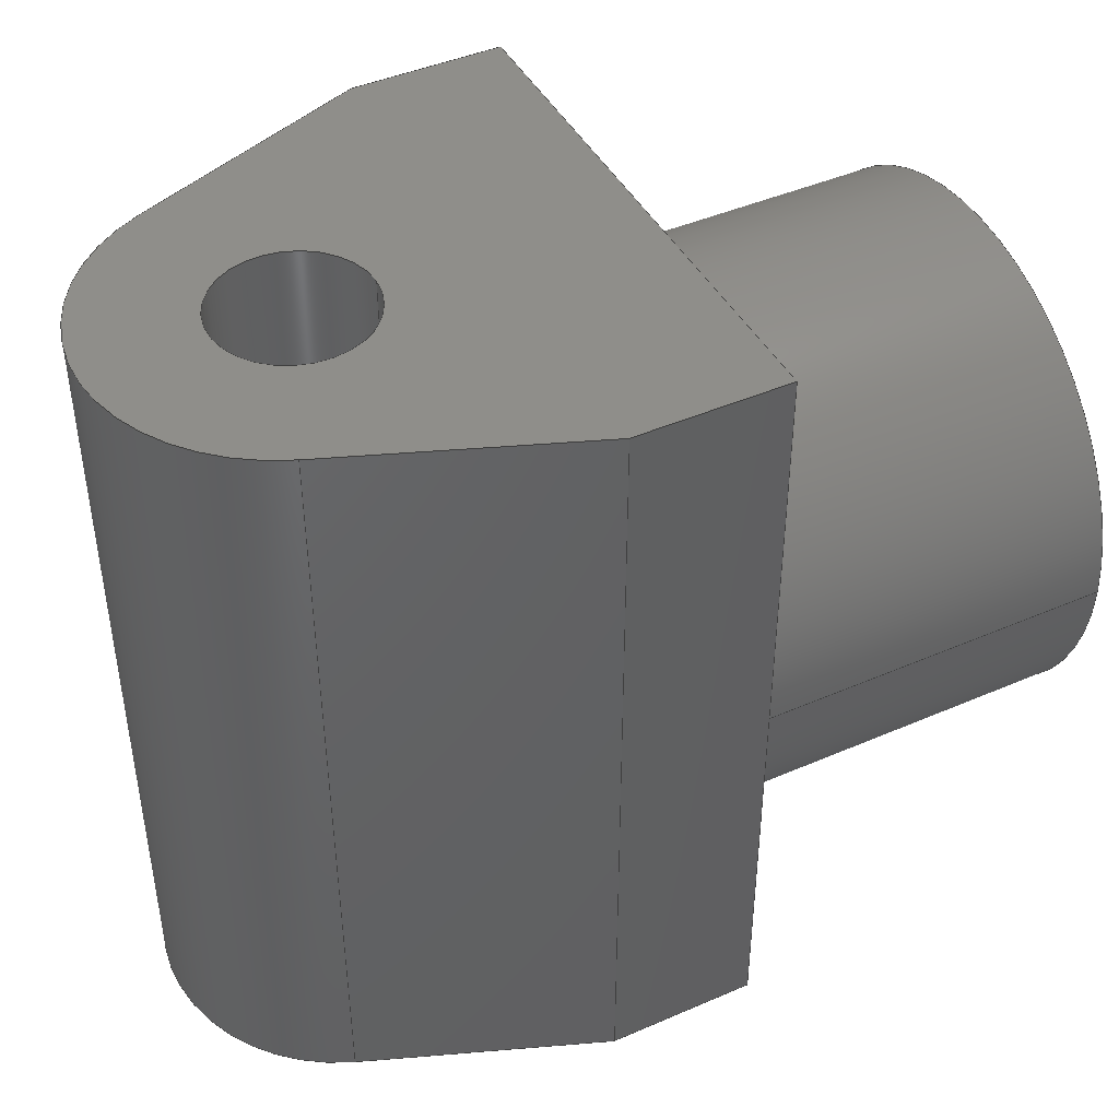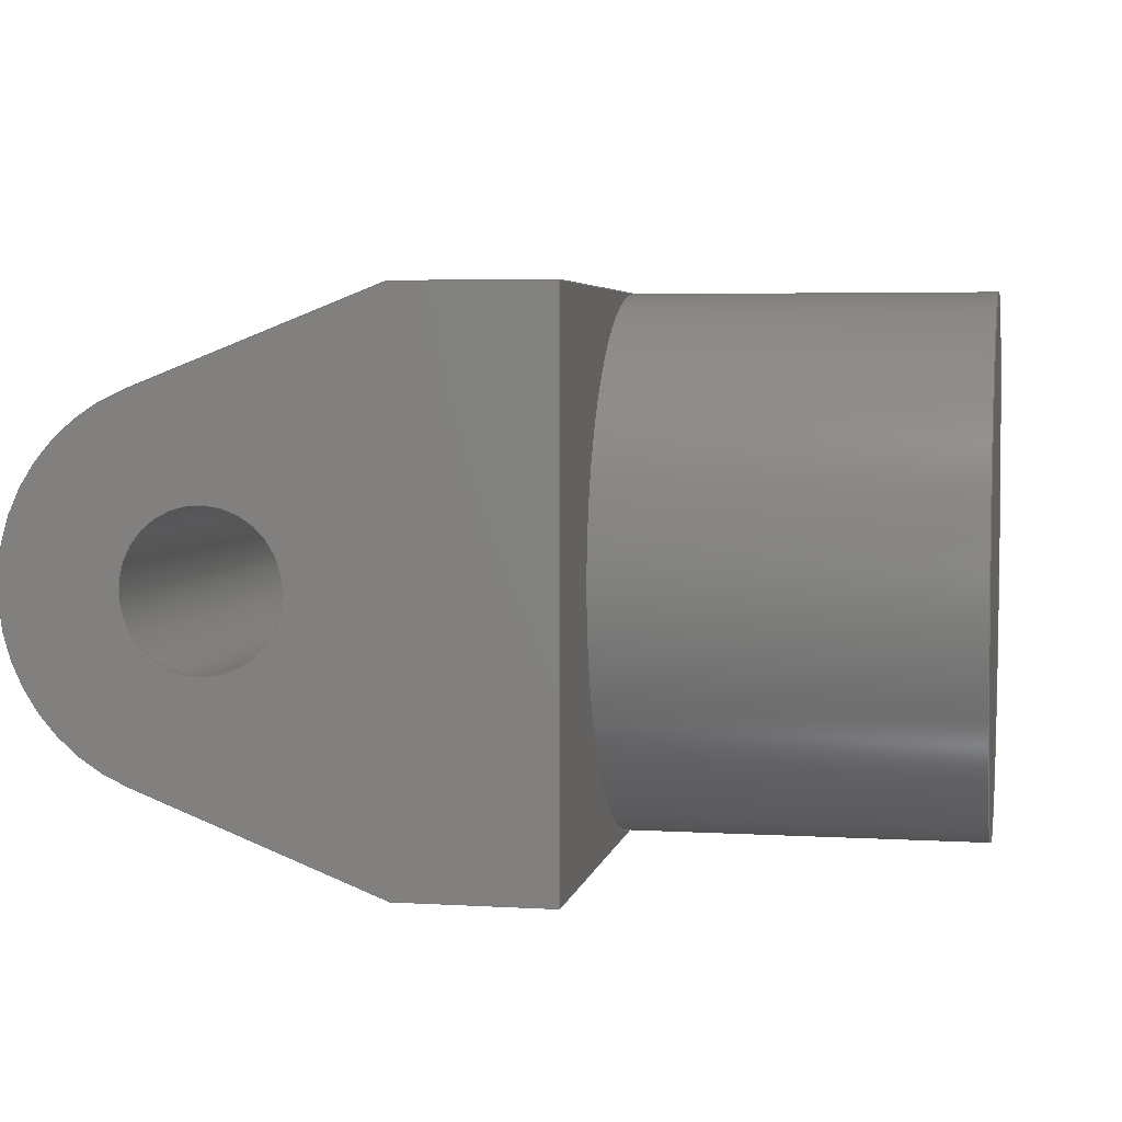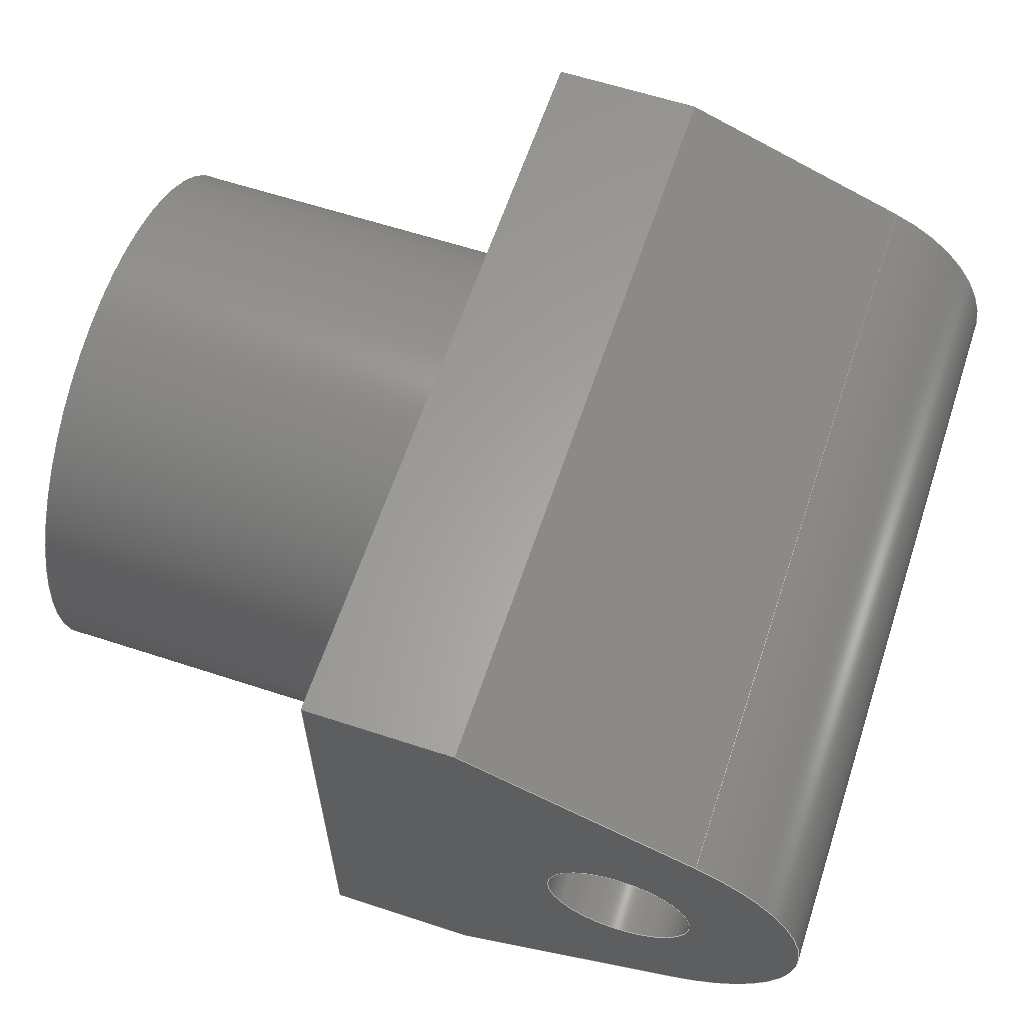
<metadata>
{"format":"step","ext":"step","renderer":"f3d","projection":"perspective","resolution":1024,"background":"white","views":[{"elev":44.1,"azim":153.1,"up":"+Y"},{"elev":4.4,"azim":-169.1,"up":"+Z"},{"elev":61.9,"azim":18.4,"up":"+Z"}]}
</metadata>
<code>
ISO-10303-21;
DATA;
#1=MECHANICAL_DESIGN_GEOMETRIC_PRESENTATION_REPRESENTATION('',(#4),#356);
#2=SHAPE_REPRESENTATION_RELATIONSHIP('SRR','None',#363,#3);
#3=ADVANCED_BREP_SHAPE_REPRESENTATION('',(#5),#355);
#4=STYLED_ITEM('',(#372),#5);
#5=MANIFOLD_SOLID_BREP('Body1',#203);
#6=FACE_BOUND('',#40,.T.);
#7=FACE_BOUND('',#42,.T.);
#8=PLANE('',#221);
#9=PLANE('',#222);
#10=PLANE('',#223);
#11=PLANE('',#227);
#12=PLANE('',#231);
#13=PLANE('',#232);
#14=PLANE('',#233);
#15=PLANE('',#234);
#16=PLANE('',#235);
#17=FACE_OUTER_BOUND('',#29,.T.);
#18=FACE_OUTER_BOUND('',#30,.T.);
#19=FACE_OUTER_BOUND('',#31,.T.);
#20=FACE_OUTER_BOUND('',#32,.T.);
#21=FACE_OUTER_BOUND('',#33,.T.);
#22=FACE_OUTER_BOUND('',#34,.T.);
#23=FACE_OUTER_BOUND('',#35,.T.);
#24=FACE_OUTER_BOUND('',#36,.T.);
#25=FACE_OUTER_BOUND('',#37,.T.);
#26=FACE_OUTER_BOUND('',#38,.T.);
#27=FACE_OUTER_BOUND('',#39,.T.);
#28=FACE_OUTER_BOUND('',#41,.T.);
#29=EDGE_LOOP('',(#134,#135,#136,#137,#138));
#30=EDGE_LOOP('',(#139));
#31=EDGE_LOOP('',(#140,#141,#142,#143));
#32=EDGE_LOOP('',(#144,#145,#146,#147));
#33=EDGE_LOOP('',(#148,#149,#150,#151));
#34=EDGE_LOOP('',(#152,#153,#154,#155));
#35=EDGE_LOOP('',(#156,#157,#158,#159));
#36=EDGE_LOOP('',(#160,#161,#162,#163));
#37=EDGE_LOOP('',(#164,#165,#166,#167,#168));
#38=EDGE_LOOP('',(#169,#170,#171,#172,#173));
#39=EDGE_LOOP('',(#174,#175,#176,#177,#178,#179));
#40=EDGE_LOOP('',(#180));
#41=EDGE_LOOP('',(#181,#182,#183,#184,#185,#186));
#42=EDGE_LOOP('',(#187));
#43=LINE('',#301,#63);
#44=LINE('',#308,#64);
#45=LINE('',#310,#65);
#46=LINE('',#311,#66);
#47=LINE('',#314,#67);
#48=LINE('',#316,#68);
#49=LINE('',#317,#69);
#50=LINE('',#322,#70);
#51=LINE('',#327,#71);
#52=LINE('',#329,#72);
#53=LINE('',#331,#73);
#54=LINE('',#332,#74);
#55=LINE('',#338,#75);
#56=LINE('',#341,#76);
#57=LINE('',#343,#77);
#58=LINE('',#344,#78);
#59=LINE('',#346,#79);
#60=LINE('',#347,#80);
#61=LINE('',#349,#81);
#62=LINE('',#350,#82);
#63=VECTOR('',#242,2.85);
#64=VECTOR('',#251,1);
#65=VECTOR('',#252,1);
#66=VECTOR('',#253,1);
#67=VECTOR('',#256,1);
#68=VECTOR('',#257,1);
#69=VECTOR('',#258,1);
#70=VECTOR('',#263,0.8);
#71=VECTOR('',#268,1);
#72=VECTOR('',#269,1);
#73=VECTOR('',#270,1);
#74=VECTOR('',#271,1);
#75=VECTOR('',#278,1);
#76=VECTOR('',#281,1);
#77=VECTOR('',#282,1);
#78=VECTOR('',#283,1);
#79=VECTOR('',#286,1);
#80=VECTOR('',#287,1);
#81=VECTOR('',#290,1);
#82=VECTOR('',#291,1);
#83=CIRCLE('',#218,2.85);
#84=CIRCLE('',#219,2.85);
#85=CIRCLE('',#220,2.85);
#86=CIRCLE('',#225,0.8);
#87=CIRCLE('',#226,0.8);
#88=CIRCLE('',#229,2);
#89=CIRCLE('',#230,2);
#90=VERTEX_POINT('',#298);
#91=VERTEX_POINT('',#300);
#92=VERTEX_POINT('',#302);
#93=VERTEX_POINT('',#307);
#94=VERTEX_POINT('',#309);
#95=VERTEX_POINT('',#313);
#96=VERTEX_POINT('',#315);
#97=VERTEX_POINT('',#319);
#98=VERTEX_POINT('',#321);
#99=VERTEX_POINT('',#325);
#100=VERTEX_POINT('',#326);
#101=VERTEX_POINT('',#328);
#102=VERTEX_POINT('',#330);
#103=VERTEX_POINT('',#334);
#104=VERTEX_POINT('',#336);
#105=VERTEX_POINT('',#340);
#106=VERTEX_POINT('',#342);
#107=EDGE_CURVE('',#90,#90,#83,.T.);
#108=EDGE_CURVE('',#90,#91,#43,.T.);
#109=EDGE_CURVE('',#92,#91,#84,.T.);
#110=EDGE_CURVE('',#91,#92,#85,.T.);
#111=EDGE_CURVE('',#92,#93,#44,.T.);
#112=EDGE_CURVE('',#94,#93,#45,.T.);
#113=EDGE_CURVE('',#91,#94,#46,.T.);
#114=EDGE_CURVE('',#95,#91,#47,.T.);
#115=EDGE_CURVE('',#95,#96,#48,.T.);
#116=EDGE_CURVE('',#96,#92,#49,.T.);
#117=EDGE_CURVE('',#97,#97,#86,.T.);
#118=EDGE_CURVE('',#97,#98,#50,.T.);
#119=EDGE_CURVE('',#98,#98,#87,.T.);
#120=EDGE_CURVE('',#99,#100,#51,.T.);
#121=EDGE_CURVE('',#99,#101,#52,.T.);
#122=EDGE_CURVE('',#102,#101,#53,.T.);
#123=EDGE_CURVE('',#100,#102,#54,.T.);
#124=EDGE_CURVE('',#103,#100,#88,.T.);
#125=EDGE_CURVE('',#104,#102,#89,.T.);
#126=EDGE_CURVE('',#103,#104,#55,.T.);
#127=EDGE_CURVE('',#105,#103,#56,.T.);
#128=EDGE_CURVE('',#106,#104,#57,.T.);
#129=EDGE_CURVE('',#105,#106,#58,.T.);
#130=EDGE_CURVE('',#96,#105,#59,.T.);
#131=EDGE_CURVE('',#93,#106,#60,.T.);
#132=EDGE_CURVE('',#99,#95,#61,.T.);
#133=EDGE_CURVE('',#101,#94,#62,.T.);
#134=ORIENTED_EDGE('',*,*,#107,.F.);
#135=ORIENTED_EDGE('',*,*,#108,.T.);
#136=ORIENTED_EDGE('',*,*,#109,.F.);
#137=ORIENTED_EDGE('',*,*,#110,.F.);
#138=ORIENTED_EDGE('',*,*,#108,.F.);
#139=ORIENTED_EDGE('',*,*,#107,.T.);
#140=ORIENTED_EDGE('',*,*,#110,.T.);
#141=ORIENTED_EDGE('',*,*,#111,.T.);
#142=ORIENTED_EDGE('',*,*,#112,.F.);
#143=ORIENTED_EDGE('',*,*,#113,.F.);
#144=ORIENTED_EDGE('',*,*,#109,.T.);
#145=ORIENTED_EDGE('',*,*,#114,.F.);
#146=ORIENTED_EDGE('',*,*,#115,.T.);
#147=ORIENTED_EDGE('',*,*,#116,.T.);
#148=ORIENTED_EDGE('',*,*,#117,.F.);
#149=ORIENTED_EDGE('',*,*,#118,.T.);
#150=ORIENTED_EDGE('',*,*,#119,.T.);
#151=ORIENTED_EDGE('',*,*,#118,.F.);
#152=ORIENTED_EDGE('',*,*,#120,.F.);
#153=ORIENTED_EDGE('',*,*,#121,.T.);
#154=ORIENTED_EDGE('',*,*,#122,.F.);
#155=ORIENTED_EDGE('',*,*,#123,.F.);
#156=ORIENTED_EDGE('',*,*,#124,.T.);
#157=ORIENTED_EDGE('',*,*,#123,.T.);
#158=ORIENTED_EDGE('',*,*,#125,.F.);
#159=ORIENTED_EDGE('',*,*,#126,.F.);
#160=ORIENTED_EDGE('',*,*,#127,.T.);
#161=ORIENTED_EDGE('',*,*,#126,.T.);
#162=ORIENTED_EDGE('',*,*,#128,.F.);
#163=ORIENTED_EDGE('',*,*,#129,.F.);
#164=ORIENTED_EDGE('',*,*,#130,.T.);
#165=ORIENTED_EDGE('',*,*,#129,.T.);
#166=ORIENTED_EDGE('',*,*,#131,.F.);
#167=ORIENTED_EDGE('',*,*,#111,.F.);
#168=ORIENTED_EDGE('',*,*,#116,.F.);
#169=ORIENTED_EDGE('',*,*,#132,.T.);
#170=ORIENTED_EDGE('',*,*,#114,.T.);
#171=ORIENTED_EDGE('',*,*,#113,.T.);
#172=ORIENTED_EDGE('',*,*,#133,.F.);
#173=ORIENTED_EDGE('',*,*,#121,.F.);
#174=ORIENTED_EDGE('',*,*,#133,.T.);
#175=ORIENTED_EDGE('',*,*,#112,.T.);
#176=ORIENTED_EDGE('',*,*,#131,.T.);
#177=ORIENTED_EDGE('',*,*,#128,.T.);
#178=ORIENTED_EDGE('',*,*,#125,.T.);
#179=ORIENTED_EDGE('',*,*,#122,.T.);
#180=ORIENTED_EDGE('',*,*,#117,.T.);
#181=ORIENTED_EDGE('',*,*,#132,.F.);
#182=ORIENTED_EDGE('',*,*,#120,.T.);
#183=ORIENTED_EDGE('',*,*,#124,.F.);
#184=ORIENTED_EDGE('',*,*,#127,.F.);
#185=ORIENTED_EDGE('',*,*,#130,.F.);
#186=ORIENTED_EDGE('',*,*,#115,.F.);
#187=ORIENTED_EDGE('',*,*,#119,.F.);
#188=CYLINDRICAL_SURFACE('',#217,2.85);
#189=CYLINDRICAL_SURFACE('',#224,0.8);
#190=CYLINDRICAL_SURFACE('',#228,2);
#191=ADVANCED_FACE('',(#17),#188,.T.);
#192=ADVANCED_FACE('',(#18),#8,.T.);
#193=ADVANCED_FACE('',(#19),#9,.T.);
#194=ADVANCED_FACE('',(#20),#10,.T.);
#195=ADVANCED_FACE('',(#21),#189,.F.);
#196=ADVANCED_FACE('',(#22),#11,.T.);
#197=ADVANCED_FACE('',(#23),#190,.T.);
#198=ADVANCED_FACE('',(#24),#12,.T.);
#199=ADVANCED_FACE('',(#25),#13,.T.);
#200=ADVANCED_FACE('',(#26),#14,.T.);
#201=ADVANCED_FACE('',(#27,#6),#15,.T.);
#202=ADVANCED_FACE('',(#28,#7),#16,.F.);
#203=CLOSED_SHELL('',(#191,#192,#193,#194,#195,#196,#197,#198,#199,#200,
#201,#202));
#204=DERIVED_UNIT_ELEMENT(#206,1);
#205=DERIVED_UNIT_ELEMENT(#358,3);
#206=(
MASS_UNIT()
NAMED_UNIT(*)
SI_UNIT(.KILO.,.GRAM.)
);
#207=DERIVED_UNIT((#204,#205));
#208=MEASURE_REPRESENTATION_ITEM('density measure',
POSITIVE_RATIO_MEASURE(7850),#207);
#209=PROPERTY_DEFINITION_REPRESENTATION(#214,#211);
#210=PROPERTY_DEFINITION_REPRESENTATION(#215,#212);
#211=REPRESENTATION('material name',(#213),#355);
#212=REPRESENTATION('density',(#208),#355);
#213=DESCRIPTIVE_REPRESENTATION_ITEM('Steel','Steel');
#214=PROPERTY_DEFINITION('material property','material name',#365);
#215=PROPERTY_DEFINITION('material property','density of part',#365);
#216=AXIS2_PLACEMENT_3D('placement',#296,#236,#237);
#217=AXIS2_PLACEMENT_3D('',#297,#238,#239);
#218=AXIS2_PLACEMENT_3D('',#299,#240,#241);
#219=AXIS2_PLACEMENT_3D('',#303,#243,#244);
#220=AXIS2_PLACEMENT_3D('',#304,#245,#246);
#221=AXIS2_PLACEMENT_3D('',#305,#247,#248);
#222=AXIS2_PLACEMENT_3D('',#306,#249,#250);
#223=AXIS2_PLACEMENT_3D('',#312,#254,#255);
#224=AXIS2_PLACEMENT_3D('',#318,#259,#260);
#225=AXIS2_PLACEMENT_3D('',#320,#261,#262);
#226=AXIS2_PLACEMENT_3D('',#323,#264,#265);
#227=AXIS2_PLACEMENT_3D('',#324,#266,#267);
#228=AXIS2_PLACEMENT_3D('',#333,#272,#273);
#229=AXIS2_PLACEMENT_3D('',#335,#274,#275);
#230=AXIS2_PLACEMENT_3D('',#337,#276,#277);
#231=AXIS2_PLACEMENT_3D('',#339,#279,#280);
#232=AXIS2_PLACEMENT_3D('',#345,#284,#285);
#233=AXIS2_PLACEMENT_3D('',#348,#288,#289);
#234=AXIS2_PLACEMENT_3D('',#351,#292,#293);
#235=AXIS2_PLACEMENT_3D('',#352,#294,#295);
#236=DIRECTION('axis',(0,0,1));
#237=DIRECTION('refdir',(1,0,0));
#238=DIRECTION('center_axis',(-1,0,0));
#239=DIRECTION('ref_axis',(0,0,1));
#240=DIRECTION('center_axis',(-1,0,0));
#241=DIRECTION('ref_axis',(0,0,1));
#242=DIRECTION('',(1,0,0));
#243=DIRECTION('center_axis',(1,0,0));
#244=DIRECTION('ref_axis',(0,0,1));
#245=DIRECTION('center_axis',(1,0,0));
#246=DIRECTION('ref_axis',(0,0,1));
#247=DIRECTION('center_axis',(-1,0,0));
#248=DIRECTION('ref_axis',(0,0,1));
#249=DIRECTION('center_axis',(-1,0,0));
#250=DIRECTION('ref_axis',(0,0,1));
#251=DIRECTION('',(0,1,0));
#252=DIRECTION('',(0,0,1));
#253=DIRECTION('',(0,1,0));
#254=DIRECTION('center_axis',(-1,0,0));
#255=DIRECTION('ref_axis',(0,0,1));
#256=DIRECTION('',(0,1,0));
#257=DIRECTION('',(0,0,1));
#258=DIRECTION('',(0,1,0));
#259=DIRECTION('center_axis',(0,1,0));
#260=DIRECTION('ref_axis',(1,0,0));
#261=DIRECTION('center_axis',(0,-1,0));
#262=DIRECTION('ref_axis',(1,0,0));
#263=DIRECTION('',(0,-1,0));
#264=DIRECTION('center_axis',(0,-1,0));
#265=DIRECTION('ref_axis',(1,0,0));
#266=DIRECTION('center_axis',(0.3638,0,-0.9315));
#267=DIRECTION('ref_axis',(-0.9315,0,-0.3638));
#268=DIRECTION('',(0.9315,0,0.3638));
#269=DIRECTION('',(0,1,0));
#270=DIRECTION('',(-0.9315,0,-0.3638));
#271=DIRECTION('',(0,1,0));
#272=DIRECTION('center_axis',(0,1,0));
#273=DIRECTION('ref_axis',(0.3638,0,0.9315));
#274=DIRECTION('center_axis',(0,1,0));
#275=DIRECTION('ref_axis',(0.3638,0,0.9315));
#276=DIRECTION('center_axis',(0,1,0));
#277=DIRECTION('ref_axis',(0.3638,0,0.9315));
#278=DIRECTION('',(0,1,0));
#279=DIRECTION('center_axis',(0.3638,0,0.9315));
#280=DIRECTION('ref_axis',(0.9315,0,-0.3638));
#281=DIRECTION('',(0.9315,0,-0.3638));
#282=DIRECTION('',(0.9315,0,-0.3638));
#283=DIRECTION('',(0,1,0));
#284=DIRECTION('center_axis',(0,0,1));
#285=DIRECTION('ref_axis',(1,0,0));
#286=DIRECTION('',(1,0,0));
#287=DIRECTION('',(1,0,0));
#288=DIRECTION('center_axis',(0,0,-1));
#289=DIRECTION('ref_axis',(-1,0,0));
#290=DIRECTION('',(-1,0,0));
#291=DIRECTION('',(-1,0,0));
#292=DIRECTION('center_axis',(0,1,0));
#293=DIRECTION('ref_axis',(1,0,0));
#294=DIRECTION('center_axis',(0,1,0));
#295=DIRECTION('ref_axis',(1,0,0));
#296=CARTESIAN_POINT('',(0,0,0));
#297=CARTESIAN_POINT('Origin',(-3.4,4.2,9.797e-17));
#298=CARTESIAN_POINT('',(-7.2,4.2,-2.85));
#299=CARTESIAN_POINT('Origin',(-7.2,4.2,9.797e-17));
#300=CARTESIAN_POINT('',(-3.4,4.2,-2.85));
#301=CARTESIAN_POINT('',(-3.4,4.2,-2.85));
#302=CARTESIAN_POINT('',(-3.4,4.2,2.85));
#303=CARTESIAN_POINT('Origin',(-3.4,4.2,9.797e-17));
#304=CARTESIAN_POINT('Origin',(-3.4,4.2,9.797e-17));
#305=CARTESIAN_POINT('Origin',(-7.2,4.2,0));
#306=CARTESIAN_POINT('Origin',(-3.4,0,-2.85));
#307=CARTESIAN_POINT('',(-3.4,8.4,2.85));
#308=CARTESIAN_POINT('',(-3.4,0,2.85));
#309=CARTESIAN_POINT('',(-3.4,8.4,-2.85));
#310=CARTESIAN_POINT('',(-3.4,8.4,-2.85));
#311=CARTESIAN_POINT('',(-3.4,0,-2.85));
#312=CARTESIAN_POINT('Origin',(-3.4,0,-2.85));
#313=CARTESIAN_POINT('',(-3.4,0,-2.85));
#314=CARTESIAN_POINT('',(-3.4,0,-2.85));
#315=CARTESIAN_POINT('',(-3.4,0,2.85));
#316=CARTESIAN_POINT('',(-3.4,0,-2.85));
#317=CARTESIAN_POINT('',(-3.4,0,2.85));
#318=CARTESIAN_POINT('Origin',(0,0,0));
#319=CARTESIAN_POINT('',(-0.8,8.4,9.797e-17));
#320=CARTESIAN_POINT('Origin',(0,8.4,0));
#321=CARTESIAN_POINT('',(-0.8,0,9.797e-17));
#322=CARTESIAN_POINT('',(-0.8,0,9.797e-17));
#323=CARTESIAN_POINT('Origin',(0,0,0));
#324=CARTESIAN_POINT('Origin',(0.7275,0,-1.863));
#325=CARTESIAN_POINT('',(-1.8,0,-2.85));
#326=CARTESIAN_POINT('',(0.7275,0,-1.863));
#327=CARTESIAN_POINT('',(-1.8,0,-2.85));
#328=CARTESIAN_POINT('',(-1.8,8.4,-2.85));
#329=CARTESIAN_POINT('',(-1.8,0,-2.85));
#330=CARTESIAN_POINT('',(0.7275,8.4,-1.863));
#331=CARTESIAN_POINT('',(-1.8,8.4,-2.85));
#332=CARTESIAN_POINT('',(0.7275,0,-1.863));
#333=CARTESIAN_POINT('Origin',(0,0,0));
#334=CARTESIAN_POINT('',(0.7275,0,1.863));
#335=CARTESIAN_POINT('Origin',(0,0,0));
#336=CARTESIAN_POINT('',(0.7275,8.4,1.863));
#337=CARTESIAN_POINT('Origin',(0,8.4,0));
#338=CARTESIAN_POINT('',(0.7275,0,1.863));
#339=CARTESIAN_POINT('Origin',(-1.8,0,2.85));
#340=CARTESIAN_POINT('',(-1.8,0,2.85));
#341=CARTESIAN_POINT('',(-1.8,0,2.85));
#342=CARTESIAN_POINT('',(-1.8,8.4,2.85));
#343=CARTESIAN_POINT('',(-1.8,8.4,2.85));
#344=CARTESIAN_POINT('',(-1.8,0,2.85));
#345=CARTESIAN_POINT('Origin',(-3.4,0,2.85));
#346=CARTESIAN_POINT('',(-3.4,0,2.85));
#347=CARTESIAN_POINT('',(-3.4,8.4,2.85));
#348=CARTESIAN_POINT('Origin',(-1.8,0,-2.85));
#349=CARTESIAN_POINT('',(-1.8,0,-2.85));
#350=CARTESIAN_POINT('',(-1.8,8.4,-2.85));
#351=CARTESIAN_POINT('Origin',(-0.7,8.4,-1.776e-15));
#352=CARTESIAN_POINT('Origin',(-0.7,0,-1.776e-15));
#353=UNCERTAINTY_MEASURE_WITH_UNIT(LENGTH_MEASURE(0.001),#357,
'DISTANCE_ACCURACY_VALUE',
'Maximum model space distance between geometric entities at asserted c
onnectivities');
#354=UNCERTAINTY_MEASURE_WITH_UNIT(LENGTH_MEASURE(0.001),#357,
'DISTANCE_ACCURACY_VALUE',
'Maximum model space distance between geometric entities at asserted c
onnectivities');
#355=(
GEOMETRIC_REPRESENTATION_CONTEXT(3)
GLOBAL_UNCERTAINTY_ASSIGNED_CONTEXT((#353))
GLOBAL_UNIT_ASSIGNED_CONTEXT((#357,#359,#360))
REPRESENTATION_CONTEXT('','3D')
);
#356=(
GEOMETRIC_REPRESENTATION_CONTEXT(3)
GLOBAL_UNCERTAINTY_ASSIGNED_CONTEXT((#354))
GLOBAL_UNIT_ASSIGNED_CONTEXT((#357,#359,#360))
REPRESENTATION_CONTEXT('','3D')
);
#357=(
LENGTH_UNIT()
NAMED_UNIT(*)
SI_UNIT(.CENTI.,.METRE.)
);
#358=(
LENGTH_UNIT()
NAMED_UNIT(*)
SI_UNIT($,.METRE.)
);
#359=(
NAMED_UNIT(*)
PLANE_ANGLE_UNIT()
SI_UNIT($,.RADIAN.)
);
#360=(
NAMED_UNIT(*)
SI_UNIT($,.STERADIAN.)
SOLID_ANGLE_UNIT()
);
#361=SHAPE_DEFINITION_REPRESENTATION(#362,#363);
#362=PRODUCT_DEFINITION_SHAPE('',$,#365);
#363=SHAPE_REPRESENTATION('',(#216),#355);
#364=PRODUCT_DEFINITION_CONTEXT('part definition',#369,'design');
#365=PRODUCT_DEFINITION('fork','fork v1',#366,#364);
#366=PRODUCT_DEFINITION_FORMATION('',$,#371);
#367=PRODUCT_RELATED_PRODUCT_CATEGORY('fork v1','fork v1',(#371));
#368=APPLICATION_PROTOCOL_DEFINITION('international standard',
'automotive_design',2009,#369);
#369=APPLICATION_CONTEXT(
'Core Data for Automotive Mechanical Design Process');
#370=PRODUCT_CONTEXT('part definition',#369,'mechanical');
#371=PRODUCT('fork','fork v1',$,(#370));
#372=PRESENTATION_STYLE_ASSIGNMENT((#373));
#373=SURFACE_STYLE_USAGE(.BOTH.,#374);
#374=SURFACE_SIDE_STYLE('',(#375));
#375=SURFACE_STYLE_FILL_AREA(#376);
#376=FILL_AREA_STYLE('Steel - Satin',(#377));
#377=FILL_AREA_STYLE_COLOUR('Steel - Satin',#378);
#378=COLOUR_RGB('Steel - Satin',0.6275,0.6275,0.6275);
ENDSEC;
END-ISO-10303-21;

</code>
